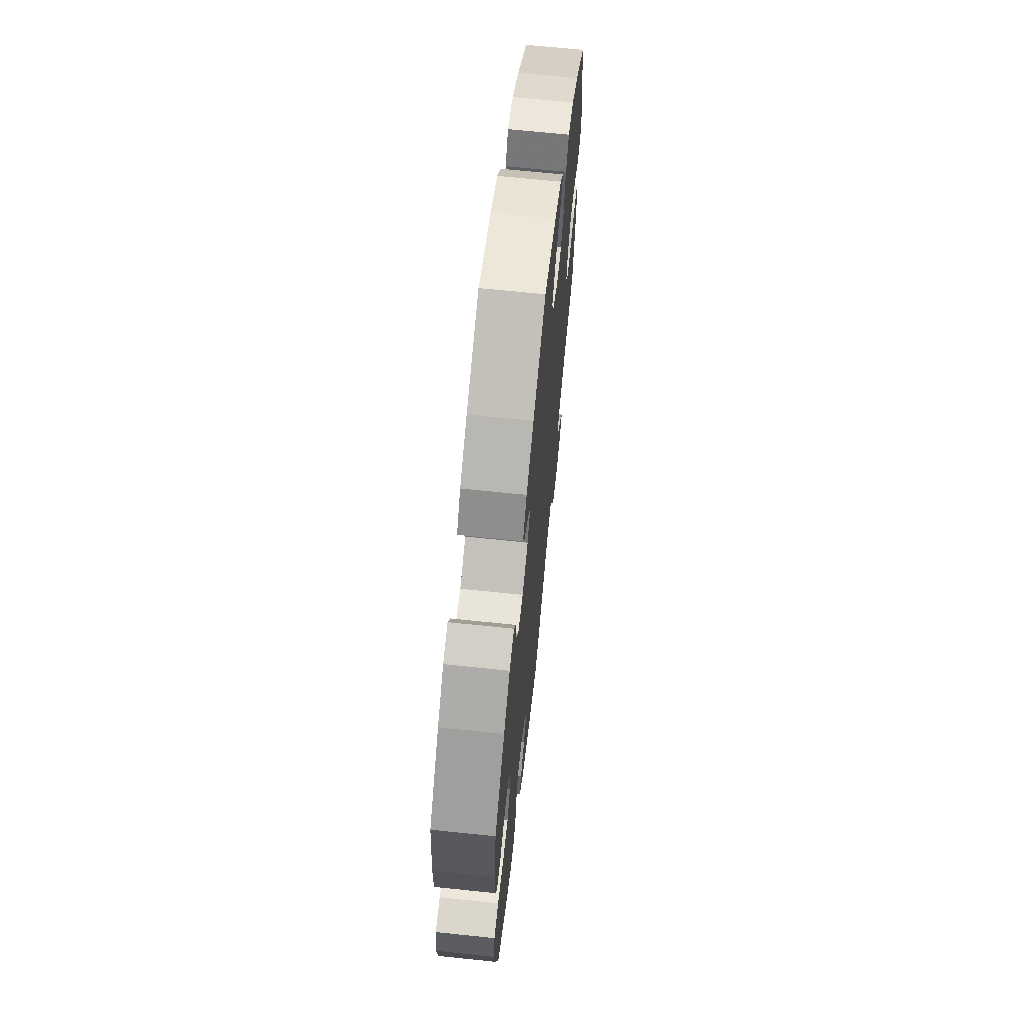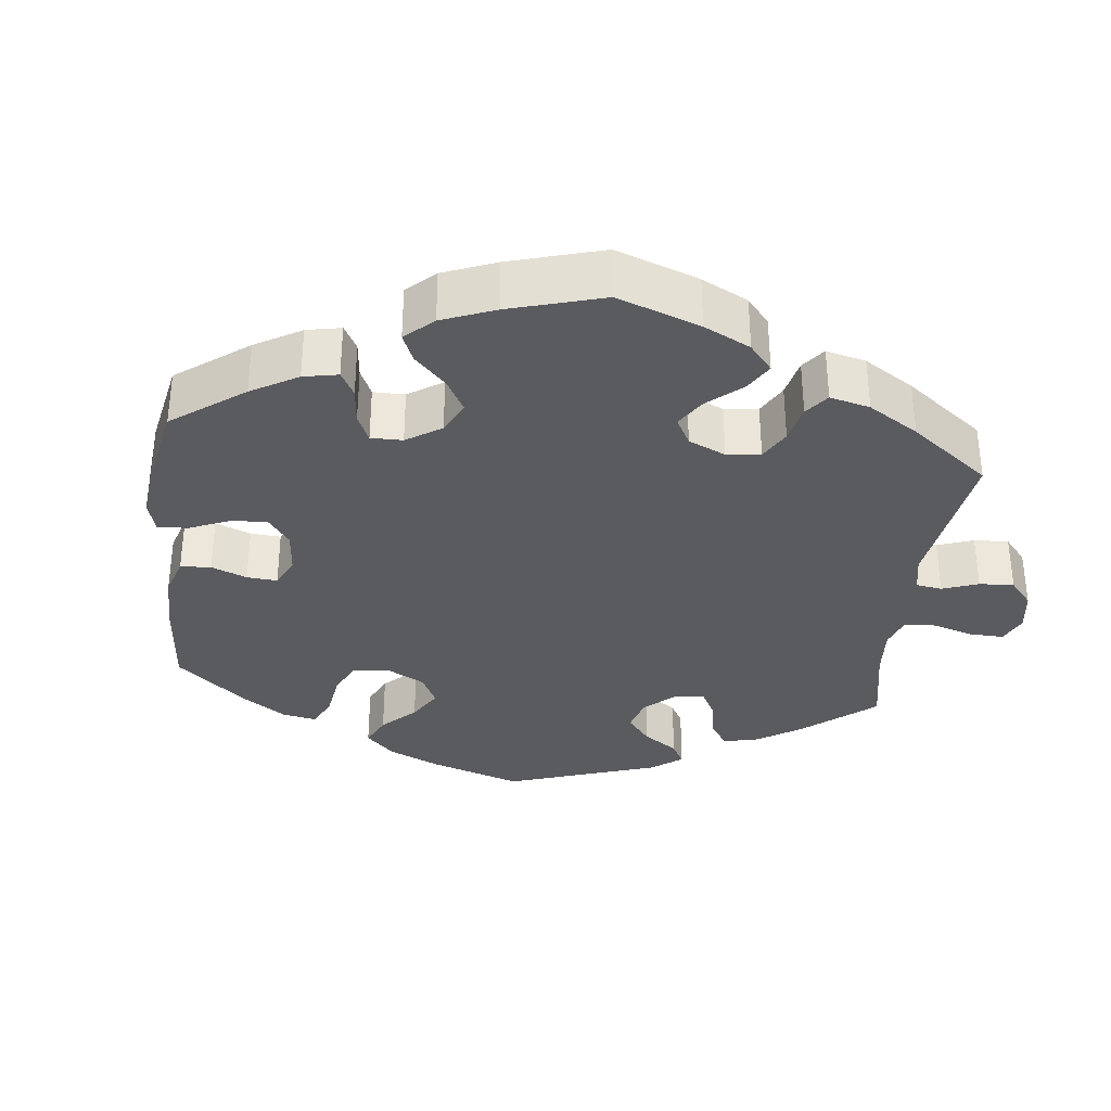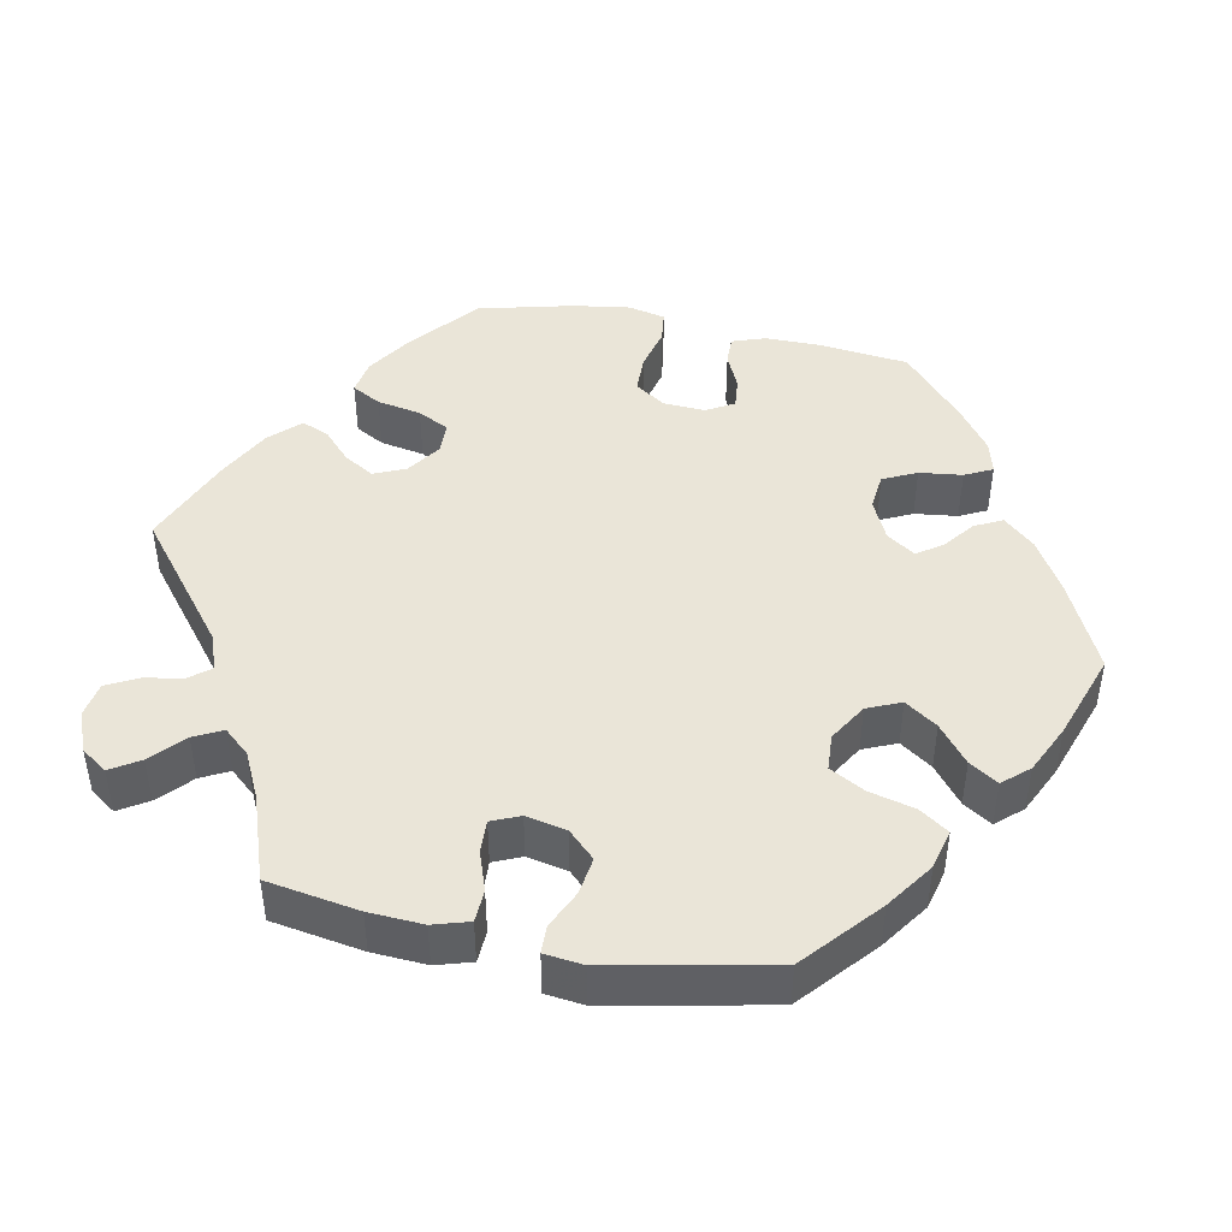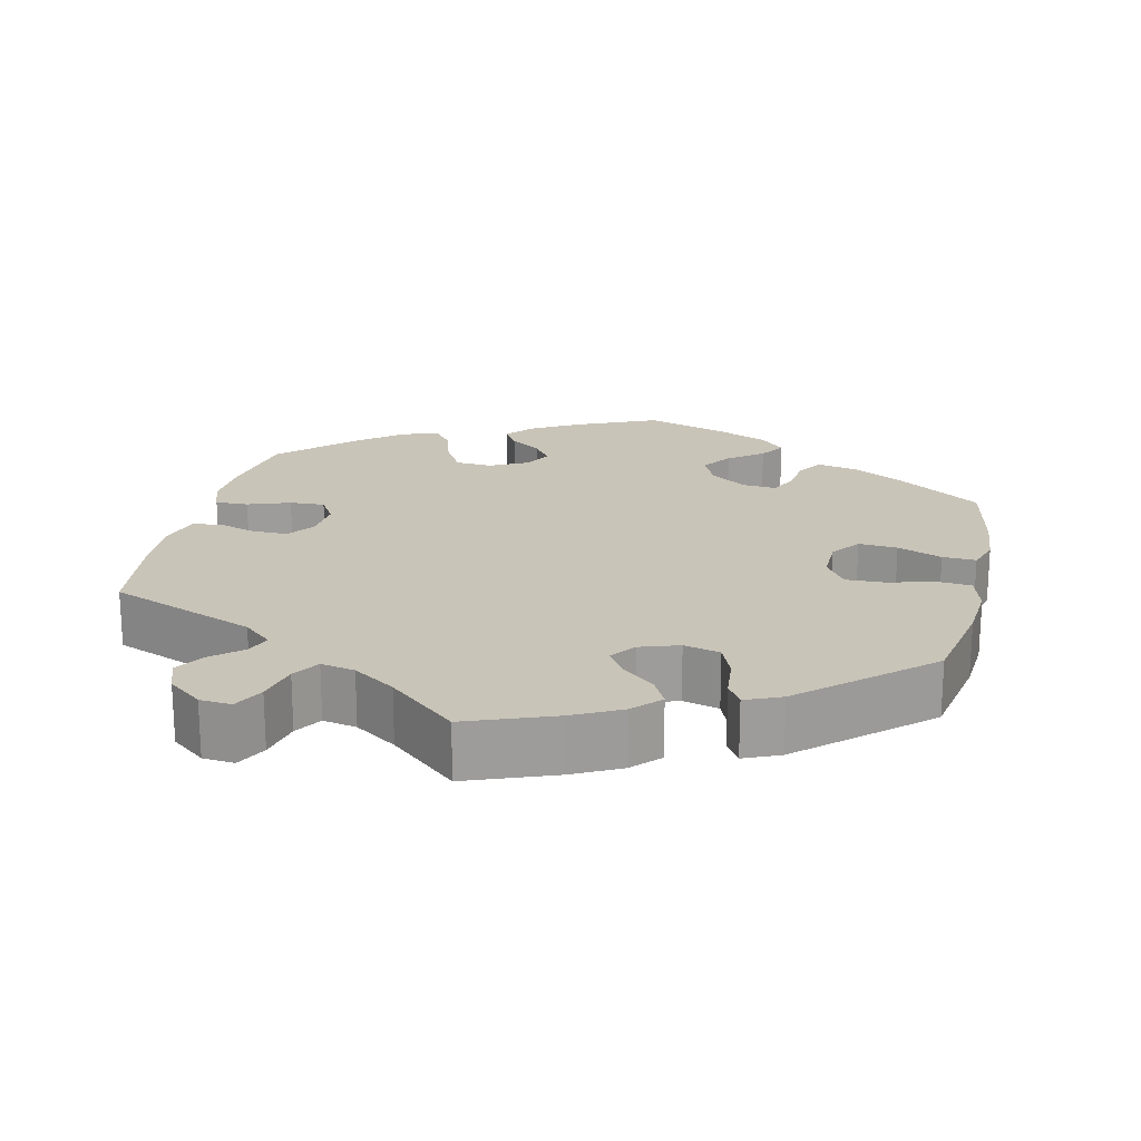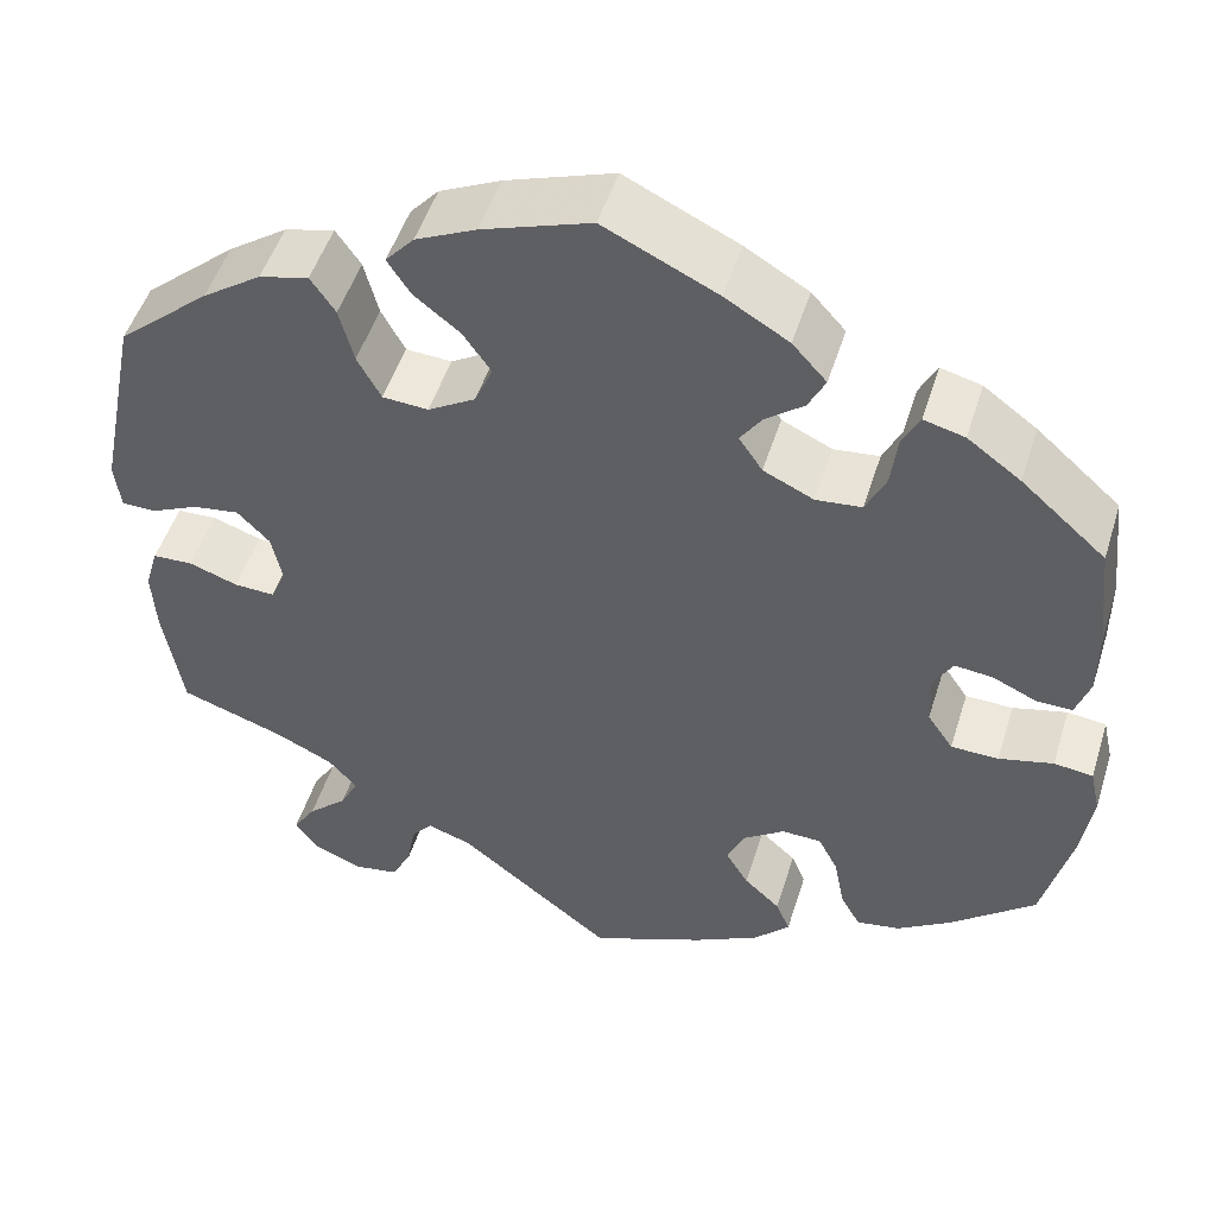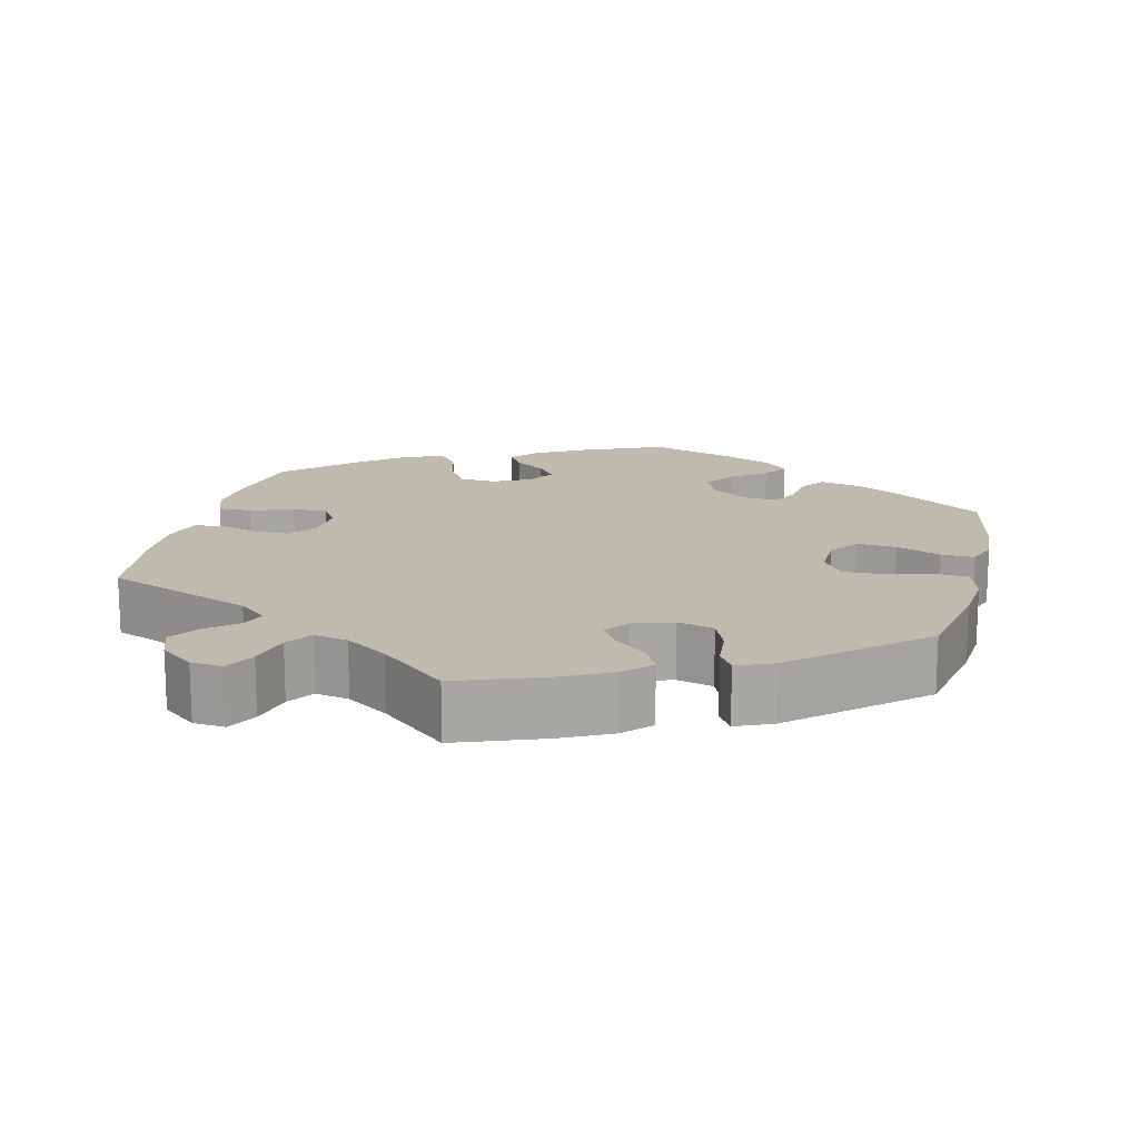
<metadata>
{"format":"obj","ext":"obj","renderer":"f3d","projection":"perspective","resolution":1024,"background":"white","views":[{"elev":66.6,"azim":96.0,"up":"+Z"},{"elev":-33.5,"azim":113.6,"up":"+Y"},{"elev":45.1,"azim":-78.7,"up":"+Y"},{"elev":20.2,"azim":-107.3,"up":"+Y"},{"elev":50.0,"azim":17.2,"up":"+Z"},{"elev":15.8,"azim":-106.3,"up":"+Y"}]}
</metadata>
<code>
v -0.404 0.07 0.373
v -0.342 0.07 0.416
v -0.29 0.07 0.429
v -0.264 0.07 0.391
v -0.249 0.07 0.332
v -0.224 0.07 0.286
v -0.176 0.07 0.283
v -0.126 0.07 0.313
v -0.107 0.07 0.357
v -0.136 0.07 0.399
v -0.185 0.07 0.438
v -0.209 0.07 0.475
v -0.179 0.07 0.509
v -0.115 0.07 0.539
v -0.001 0.07 0.578
v 0.118 0.07 0.521
v 0.185 0.07 0.481
v 0.221 0.07 0.441
v 0.203 0.07 0.405
v 0.163 0.07 0.374
v 0.14 0.07 0.341
v 0.165 0.07 0.304
v 0.218 0.07 0.279
v 0.266 0.07 0.284
v 0.287 0.07 0.328
v 0.294 0.07 0.384
v 0.312 0.07 0.42
v 0.355 0.07 0.409
v 0.411 0.07 0.368
v 0.5 0.07 0.289
v 0.513 0.07 0.171
v 0.513 0.07 0.1
v 0.498 0.07 0.056
v 0.46 0.07 0.057
v 0.414 0.07 0.078
v 0.374 0.07 0.082
v 0.353 0.07 0.046
v 0.356 0.07 -0.009
v 0.383 0.07 -0.049
v 0.433 0.07 -0.05
v 0.49 0.07 -0.036
v 0.531 0.07 -0.041
v 0.542 0.07 -0.09
v 0.531 0.07 -0.164
v 0.5 0.07 -0.289
v 0.411 0.07 -0.363
v 0.354 0.07 -0.4
v 0.308 0.07 -0.408
v 0.287 0.07 -0.37
v 0.276 0.07 -0.312
v 0.255 0.07 -0.271
v 0.213 0.07 -0.27
v 0.169 0.07 -0.301
v 0.151 0.07 -0.342
v 0.175 0.07 -0.382
v 0.213 0.07 -0.417
v 0.228 0.07 -0.453
v 0.19 0.07 -0.492
v 0.121 0.07 -0.528
v 0 0.07 -0.578
v -0.163 0.07 -0.449
v -0.21 0.07 -0.433
v -0.232 0.07 -0.46
v -0.241 0.07 -0.51
v -0.262 0.07 -0.551
v -0.308 0.07 -0.559
v -0.361 0.07 -0.538
v -0.385 0.07 -0.504
v -0.361 0.07 -0.466
v -0.319 0.07 -0.427
v -0.3 0.07 -0.39
v -0.33 0.07 -0.356
v -0.39 0.07 -0.327
v -0.501 0.07 -0.289
v -0.521 0.07 -0.169
v -0.525 0.07 -0.098
v -0.511 0.07 -0.051
v -0.469 0.07 -0.049
v -0.417 0.07 -0.067
v -0.374 0.07 -0.069
v -0.358 0.07 -0.032
v -0.369 0.07 0.021
v -0.403 0.07 0.056
v -0.452 0.07 0.049
v -0.502 0.07 0.026
v -0.538 0.07 0.027
v -0.544 0.07 0.078
v -0.501 0.07 0.289
v -0.404 0 0.373
v -0.342 0 0.416
v -0.29 0 0.429
v -0.264 0 0.391
v -0.249 0 0.332
v -0.224 0 0.286
v -0.176 0 0.283
v -0.126 0 0.313
v -0.107 0 0.357
v -0.136 0 0.399
v -0.185 0 0.438
v -0.209 0 0.475
v -0.179 0 0.509
v -0.115 0 0.539
v -0.001 0 0.578
v 0.118 0 0.521
v 0.185 0 0.481
v 0.221 0 0.441
v 0.203 0 0.405
v 0.163 0 0.374
v 0.14 0 0.341
v 0.165 0 0.304
v 0.218 0 0.279
v 0.266 0 0.284
v 0.287 0 0.328
v 0.294 0 0.384
v 0.312 0 0.42
v 0.355 0 0.409
v 0.411 0 0.368
v 0.5 0 0.289
v 0.513 0 0.171
v 0.513 0 0.1
v 0.498 0 0.056
v 0.46 0 0.057
v 0.414 0 0.078
v 0.374 0 0.082
v 0.353 0 0.046
v 0.356 0 -0.009
v 0.383 0 -0.049
v 0.433 0 -0.05
v 0.49 0 -0.036
v 0.531 0 -0.041
v 0.542 0 -0.09
v 0.531 0 -0.164
v 0.5 0 -0.289
v 0.411 0 -0.363
v 0.354 0 -0.4
v 0.308 0 -0.408
v 0.287 0 -0.37
v 0.276 0 -0.312
v 0.255 0 -0.271
v 0.213 0 -0.27
v 0.169 0 -0.301
v 0.151 0 -0.342
v 0.175 0 -0.382
v 0.213 0 -0.417
v 0.228 0 -0.453
v 0.19 0 -0.492
v 0.121 0 -0.528
v 0 0 -0.578
v -0.163 0 -0.449
v -0.21 0 -0.433
v -0.232 0 -0.46
v -0.241 0 -0.51
v -0.262 0 -0.551
v -0.308 0 -0.559
v -0.361 0 -0.538
v -0.385 0 -0.504
v -0.361 0 -0.466
v -0.319 0 -0.427
v -0.3 0 -0.39
v -0.33 0 -0.356
v -0.39 0 -0.327
v -0.501 0 -0.289
v -0.521 0 -0.169
v -0.525 0 -0.098
v -0.511 0 -0.051
v -0.469 0 -0.049
v -0.417 0 -0.067
v -0.374 0 -0.069
v -0.358 0 -0.032
v -0.369 0 0.021
v -0.403 0 0.056
v -0.452 0 0.049
v -0.502 0 0.026
v -0.538 0 0.027
v -0.544 0 0.078
v -0.501 0 0.289
f 84 85 86 87
f 83 84 87 88
f 82 83 88 1
f 76 77 78 79
f 76 79 80
f 73 74 75 76
f 72 73 76 80
f 71 72 80 81
f 67 68 69 70
f 67 70 71
f 66 67 71
f 63 64 65 66
f 63 66 71
f 62 63 71 81
f 58 59 60 61
f 55 56 57 58
f 54 55 58 61
f 53 54 61 62
f 47 48 49 50
f 47 50 51
f 46 47 51
f 45 46 51
f 44 45 51
f 43 44 51 52
f 40 41 42 43
f 39 40 43 52
f 32 33 34 35
f 32 35 36
f 31 32 36
f 30 31 36
f 29 30 36
f 28 29 36 37
f 25 26 27 28
f 24 25 28 37
f 17 18 19 20
f 17 20 21
f 16 17 21
f 15 16 21
f 14 15 21
f 13 14 21 22
f 10 11 12 13
f 9 10 13 22
f 2 3 4 5
f 2 5 6
f 1 2 6
f 82 1 6
f 81 82 6 7
f 62 81 7 8
f 38 39 52 53
f 23 24 37 38
f 23 38 53 62
f 22 23 62
f 8 9 22 62
f 175 174 173 172
f 176 175 172 171
f 89 176 171 170
f 167 166 165 164
f 168 167 164
f 164 163 162 161
f 168 164 161 160
f 169 168 160 159
f 158 157 156 155
f 159 158 155
f 159 155 154
f 154 153 152 151
f 159 154 151
f 169 159 151 150
f 149 148 147 146
f 146 145 144 143
f 149 146 143 142
f 150 149 142 141
f 138 137 136 135
f 139 138 135
f 139 135 134
f 139 134 133
f 139 133 132
f 140 139 132 131
f 131 130 129 128
f 140 131 128 127
f 123 122 121 120
f 124 123 120
f 124 120 119
f 124 119 118
f 124 118 117
f 125 124 117 116
f 116 115 114 113
f 125 116 113 112
f 108 107 106 105
f 109 108 105
f 109 105 104
f 109 104 103
f 109 103 102
f 110 109 102 101
f 101 100 99 98
f 110 101 98 97
f 93 92 91 90
f 94 93 90
f 94 90 89
f 94 89 170
f 95 94 170 169
f 96 95 169 150
f 141 140 127 126
f 126 125 112 111
f 150 141 126 111
f 150 111 110
f 150 110 97 96
f 1 89 90 2
f 2 90 91 3
f 3 91 92 4
f 4 92 93 5
f 5 93 94 6
f 6 94 95 7
f 7 95 96 8
f 8 96 97 9
f 9 97 98 10
f 10 98 99 11
f 11 99 100 12
f 12 100 101 13
f 13 101 102 14
f 14 102 103 15
f 15 103 104 16
f 16 104 105 17
f 17 105 106 18
f 18 106 107 19
f 19 107 108 20
f 20 108 109 21
f 21 109 110 22
f 22 110 111 23
f 23 111 112 24
f 24 112 113 25
f 25 113 114 26
f 26 114 115 27
f 27 115 116 28
f 28 116 117 29
f 29 117 118 30
f 30 118 119 31
f 31 119 120 32
f 32 120 121 33
f 33 121 122 34
f 34 122 123 35
f 35 123 124 36
f 36 124 125 37
f 37 125 126 38
f 38 126 127 39
f 39 127 128 40
f 40 128 129 41
f 41 129 130 42
f 42 130 131 43
f 43 131 132 44
f 44 132 133 45
f 45 133 134 46
f 46 134 135 47
f 47 135 136 48
f 48 136 137 49
f 49 137 138 50
f 50 138 139 51
f 51 139 140 52
f 52 140 141 53
f 53 141 142 54
f 54 142 143 55
f 55 143 144 56
f 56 144 145 57
f 57 145 146 58
f 58 146 147 59
f 59 147 148 60
f 60 148 149 61
f 61 149 150 62
f 62 150 151 63
f 63 151 152 64
f 64 152 153 65
f 65 153 154 66
f 66 154 155 67
f 67 155 156 68
f 68 156 157 69
f 69 157 158 70
f 70 158 159 71
f 71 159 160 72
f 72 160 161 73
f 73 161 162 74
f 74 162 163 75
f 75 163 164 76
f 76 164 165 77
f 77 165 166 78
f 78 166 167 79
f 79 167 168 80
f 80 168 169 81
f 81 169 170 82
f 82 170 171 83
f 83 171 172 84
f 84 172 173 85
f 85 173 174 86
f 86 174 175 87
f 87 175 176 88
f 88 176 89 1

</code>
